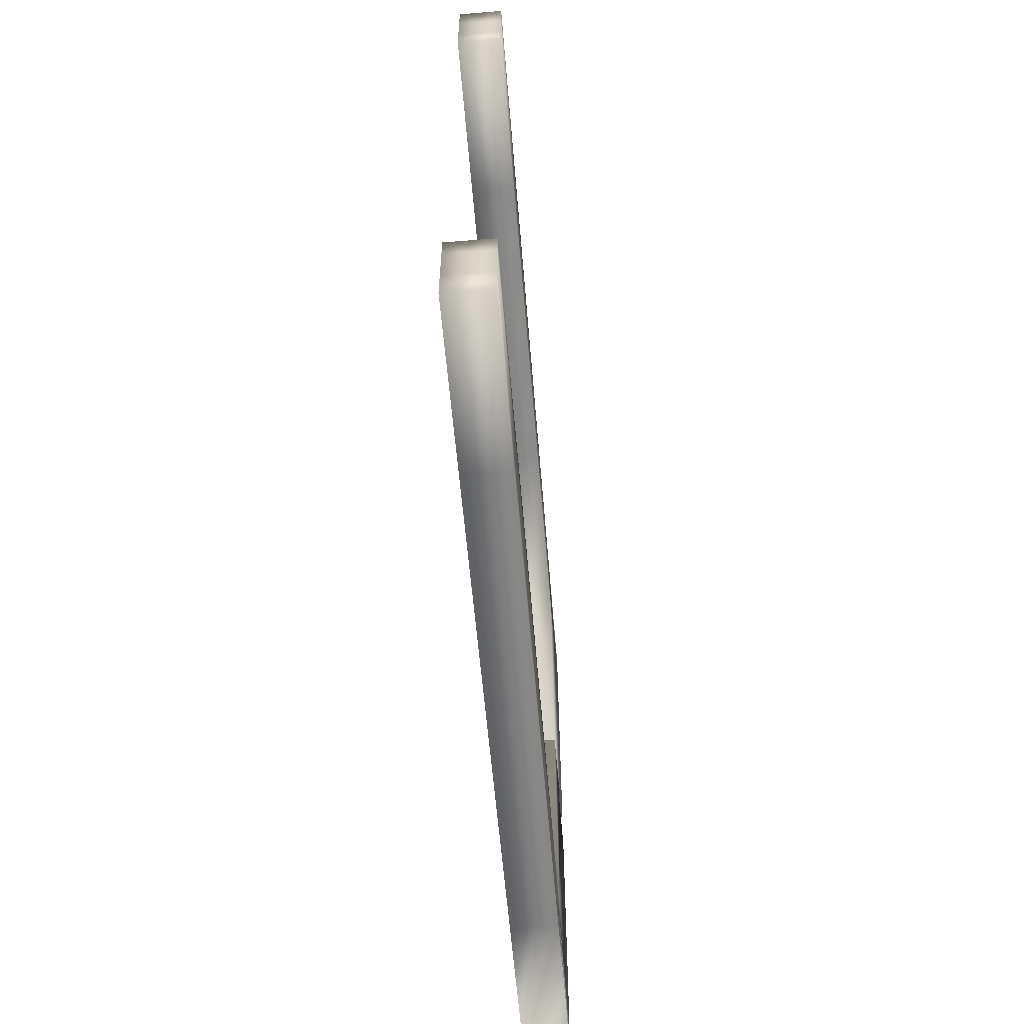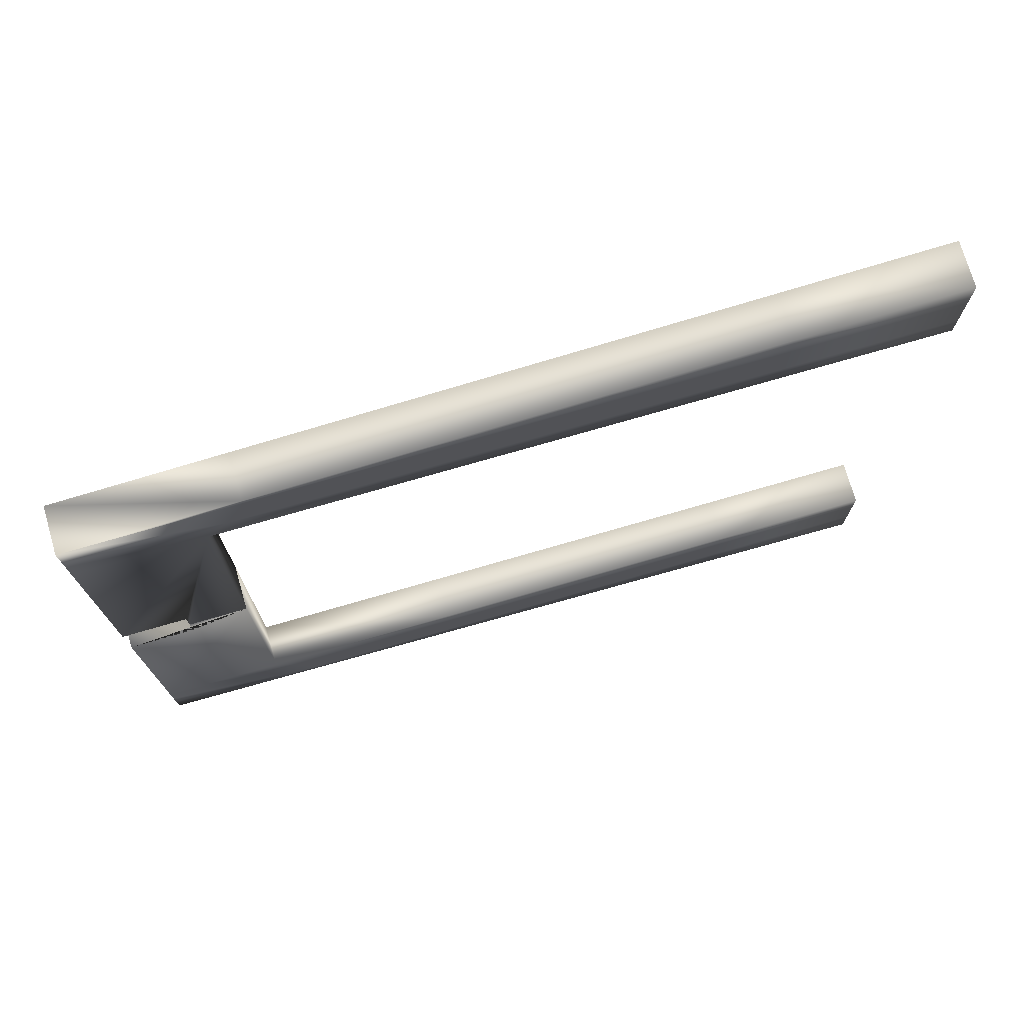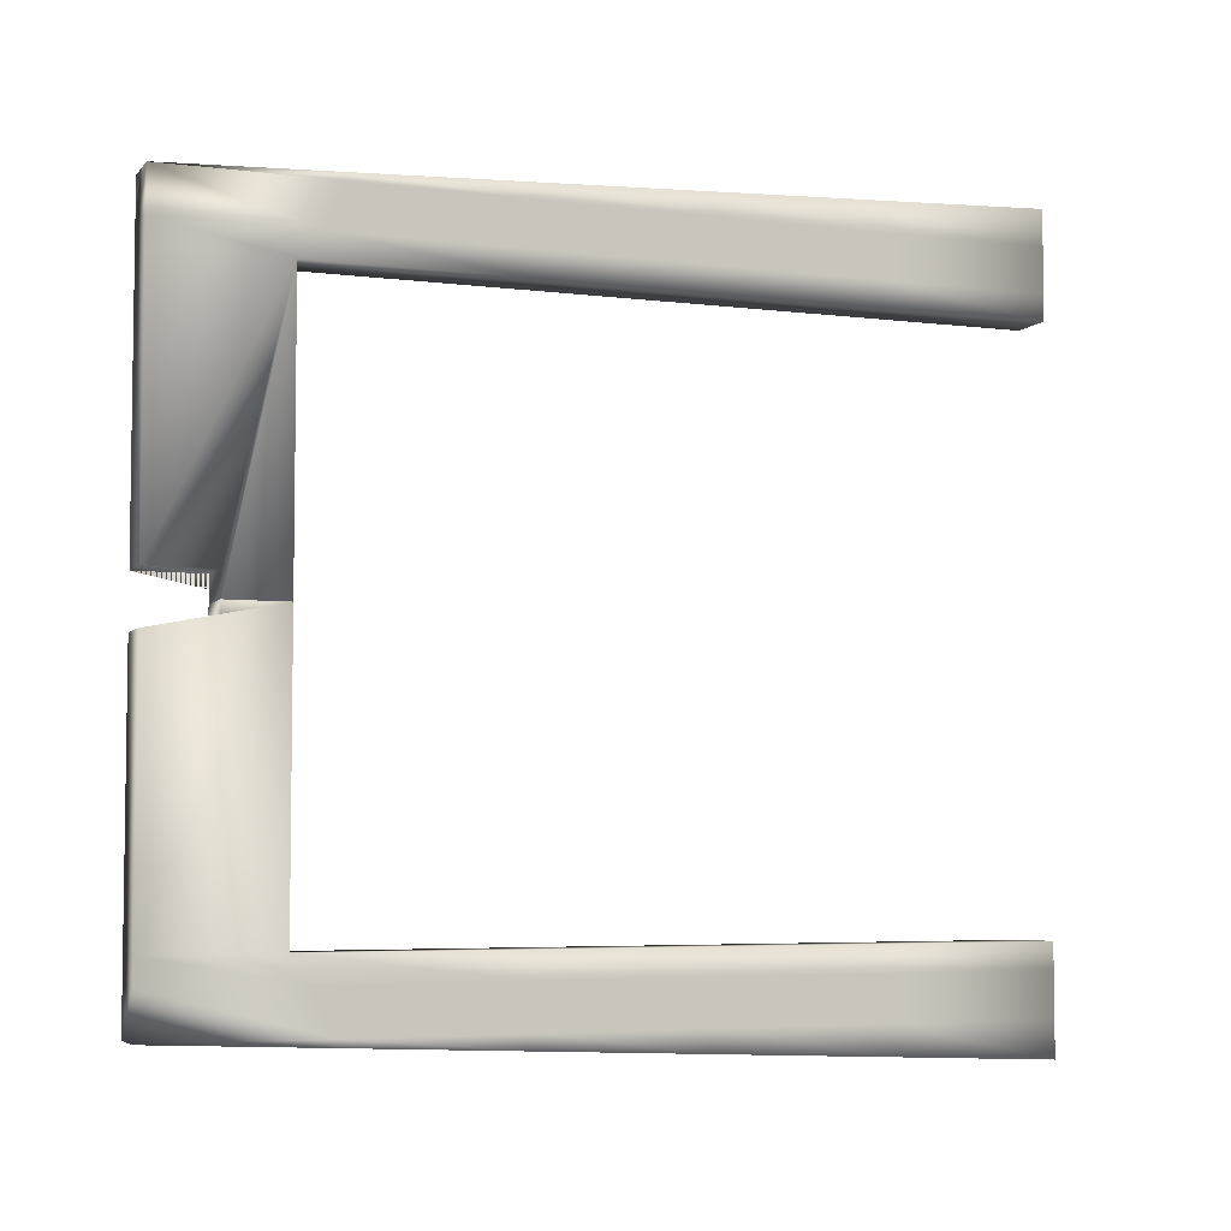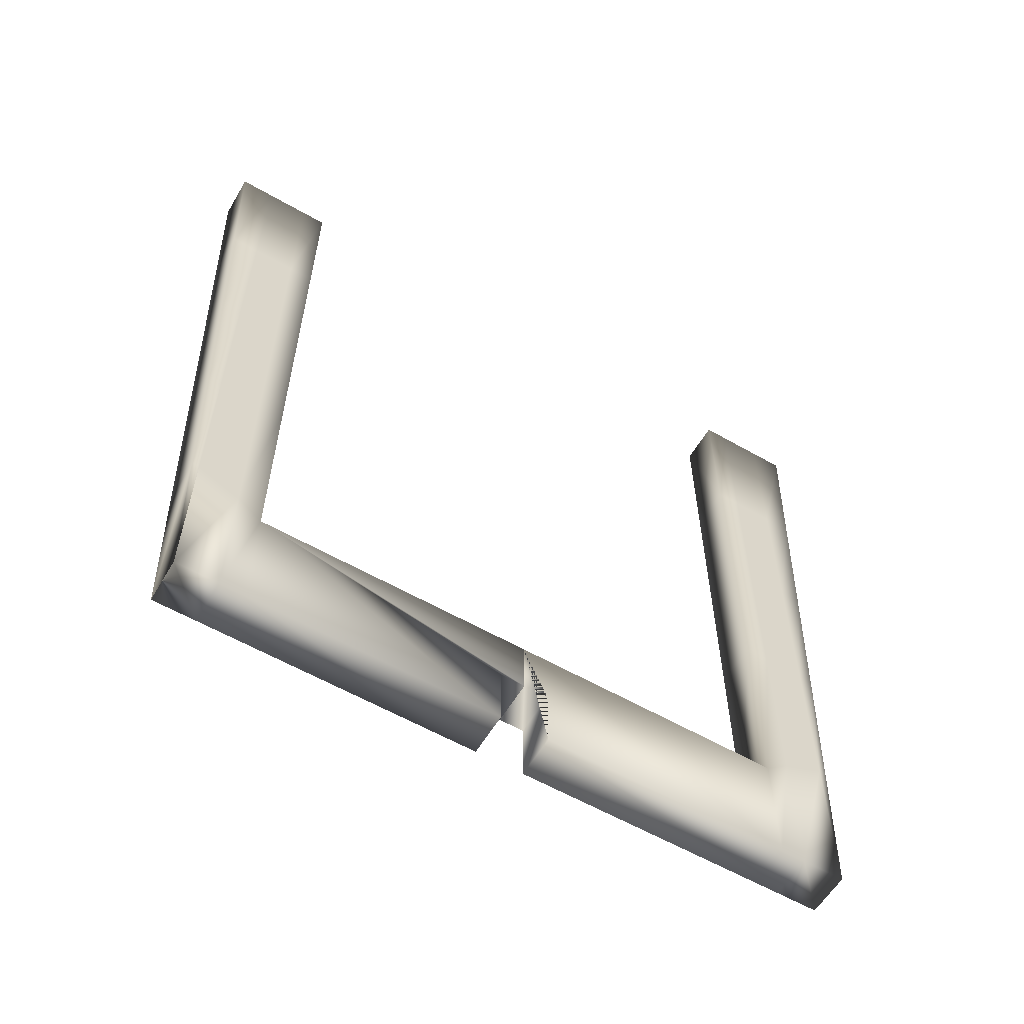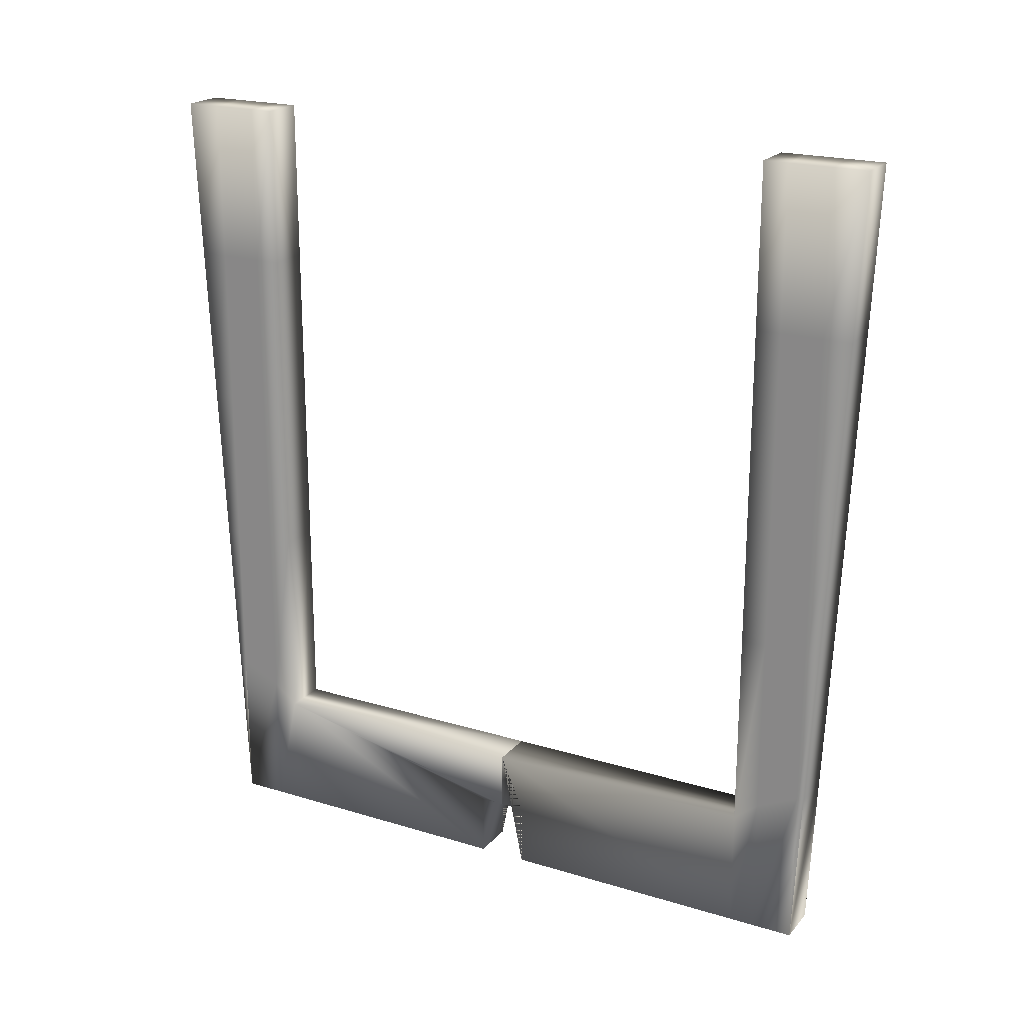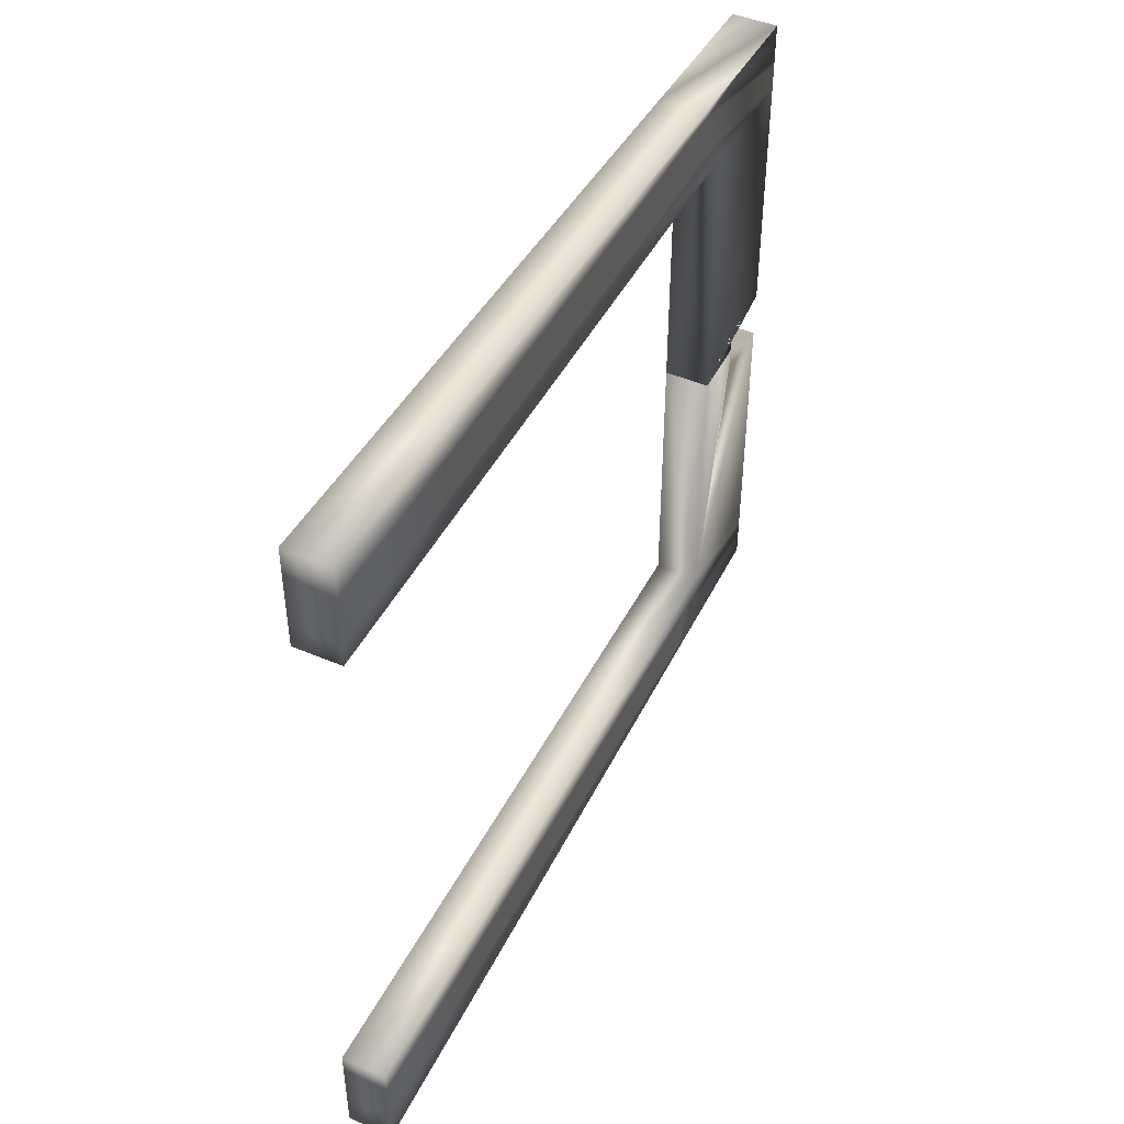
<metadata>
{"format":"obj","ext":"obj","renderer":"f3d","projection":"perspective","resolution":1024,"background":"white","views":[{"elev":-61.0,"azim":-175.2,"up":"+Z"},{"elev":74.3,"azim":73.8,"up":"+Z"},{"elev":-5.1,"azim":68.8,"up":"+Z"},{"elev":-59.0,"azim":59.4,"up":"+Y"},{"elev":20.8,"azim":118.8,"up":"+Y"},{"elev":45.9,"azim":-153.9,"up":"+Z"}]}
</metadata>
<code>
v  0.6181 0 9.542
v  -0.6181 0 9.542
v  -0.6181 0 8.361
v  0.6181 0 8.361
v  -0.6181 0 7.671
v  0.6181 0 7.671
v  0.6181 22.44 10.53
v  0.6181 22.44 9.542
v  -0.6181 22.44 9.542
v  -0.6181 22.44 10.53
v  0.6181 22.44 8.361
v  -0.6181 22.44 8.361
v  0.6181 22.44 7.671
v  -0.6181 22.44 7.671
v  0.6181 4.488 9.542
v  0.6181 4.488 9.739
v  0.6181 3.937 8.361
v  0.6181 3.388 7.671
v  0.6181 8.976 9.542
v  0.6181 8.976 9.936
v  0.6181 8.976 8.361
v  0.6181 8.976 7.671
v  0.6181 13.46 9.542
v  0.6181 13.46 10.13
v  0.6181 13.46 8.361
v  0.6181 13.46 7.671
v  0.6181 17.95 9.542
v  0.6181 17.95 10.33
v  0.6181 17.95 8.361
v  0.6181 17.95 7.671
v  -0.6181 17.95 7.671
v  -0.6181 3.937 8.361
v  -0.6181 3.388 7.671
v  -0.6181 4.488 9.542
v  -0.6181 4.488 9.739
v  -0.6181 8.976 8.361
v  -0.6181 8.976 7.671
v  -0.6181 8.976 9.542
v  -0.6181 8.976 9.936
v  -0.6181 13.46 8.361
v  -0.6181 13.46 7.671
v  -0.6181 13.46 9.542
v  -0.6181 13.46 10.13
v  -0.6181 17.95 8.361
v  -0.6181 17.95 9.542
v  -0.6181 17.95 10.33
v  0.6181 0 0.6795
v  -0.6181 0 0.6795
v  -0.6181 1.772 0.6795
v  0.6181 1.772 0.6795
v  -0.6181 3.388 -0
v  -0.6181 1.772 -0
v  0.6181 3.388 -0
v  0.6181 1.772 -0
v  -0.6181 0 -9.542
v  0.6181 0 -9.542
v  0.6181 0 -8.361
v  -0.6181 0 -8.361
v  0.6181 0 -7.671
v  -0.6181 0 -7.671
v  -0.6181 22.44 -10.53
v  -0.6181 22.44 -9.542
v  0.6181 22.44 -9.542
v  0.6181 22.44 -10.53
v  -0.6181 22.44 -8.361
v  0.6181 22.44 -8.361
v  -0.6181 22.44 -7.671
v  0.6181 22.44 -7.671
v  -0.6181 4.488 -9.542
v  -0.6181 4.488 -9.739
v  -0.6181 3.937 -8.361
v  -0.6181 3.388 -7.671
v  -0.6181 8.976 -9.542
v  -0.6181 8.976 -9.936
v  -0.6181 8.976 -8.361
v  -0.6181 8.976 -7.671
v  -0.6181 13.46 -9.542
v  -0.6181 13.46 -10.13
v  -0.6181 13.46 -8.361
v  -0.6181 13.46 -7.671
v  -0.6181 17.95 -9.542
v  -0.6181 17.95 -10.33
v  -0.6181 17.95 -8.361
v  -0.6181 17.95 -7.671
v  0.6181 17.95 -7.671
v  0.6181 3.937 -8.361
v  0.6181 3.388 -7.671
v  0.6181 4.488 -9.542
v  0.6181 4.488 -9.739
v  0.6181 8.976 -8.361
v  0.6181 8.976 -7.671
v  0.6181 8.976 -9.542
v  0.6181 8.976 -9.936
v  0.6181 13.46 -8.361
v  0.6181 13.46 -7.671
v  0.6181 13.46 -9.542
v  0.6181 13.46 -10.13
v  0.6181 17.95 -8.361
v  0.6181 17.95 -9.542
v  0.6181 17.95 -10.33
v  -0.6181 0 -0.6795
v  0.6181 0 -0.6795
v  0.6181 1.772 -0.6795
v  -0.6181 1.772 -0.6795
o Box001
g Box001
f 1 2 2 1
f 1 2 3 4
f 4 3 5 6
f 7 8 9 10
f 8 11 12 9
f 11 13 14 12
f 1 1 15 16
f 1 4 17 15
f 4 6 18 17
f 16 15 19 20
f 15 17 21 19
f 17 18 22 21
f 20 19 23 24
f 19 21 25 23
f 21 22 26 25
f 24 23 27 28
f 23 25 29 27
f 25 26 30 29
f 28 27 8 7
f 27 29 11 8
f 29 30 13 11
f 13 30 31 14
f 5 3 32 33
f 3 2 34 32
f 2 2 35 34
f 33 32 36 37
f 32 34 38 36
f 34 35 39 38
f 37 36 40 41
f 36 38 42 40
f 38 39 43 42
f 41 40 44 31
f 40 42 45 44
f 42 43 46 45
f 31 44 12 14
f 44 45 9 12
f 45 46 10 9
f 2 1 16 35
f 35 16 20 39
f 39 20 24 43
f 43 24 28 46
f 46 28 7 10
f 47 48 49 50
f 18 33 37 22
f 22 37 41 26
f 26 41 31 30
f 6 5 48 47
f 51 52 49 48 5 33
f 18 53 51 33
f 18 6 47 50 54 53
f 50 49 52 54
f 51 53 54 52
f 55 56 56 55
f 55 56 57 58
f 58 57 59 60
f 61 62 63 64
f 62 65 66 63
f 65 67 68 66
f 55 55 69 70
f 55 58 71 69
f 58 60 72 71
f 70 69 73 74
f 69 71 75 73
f 71 72 76 75
f 74 73 77 78
f 73 75 79 77
f 75 76 80 79
f 78 77 81 82
f 77 79 83 81
f 79 80 84 83
f 82 81 62 61
f 81 83 65 62
f 83 84 67 65
f 67 84 85 68
f 59 57 86 87
f 57 56 88 86
f 56 56 89 88
f 87 86 90 91
f 86 88 92 90
f 88 89 93 92
f 91 90 94 95
f 90 92 96 94
f 92 93 97 96
f 95 94 98 85
f 94 96 99 98
f 96 97 100 99
f 85 98 66 68
f 98 99 63 66
f 99 100 64 63
f 56 55 70 89
f 89 70 74 93
f 93 74 78 97
f 97 78 82 100
f 100 82 61 64
f 101 102 103 104
f 72 87 91 76
f 76 91 95 80
f 80 95 85 84
f 60 59 102 101
f 53 54 103 102 59 87
f 72 51 53 87
f 72 60 101 104 52 51
f 104 103 54 52
f 53 51 52 54

</code>
